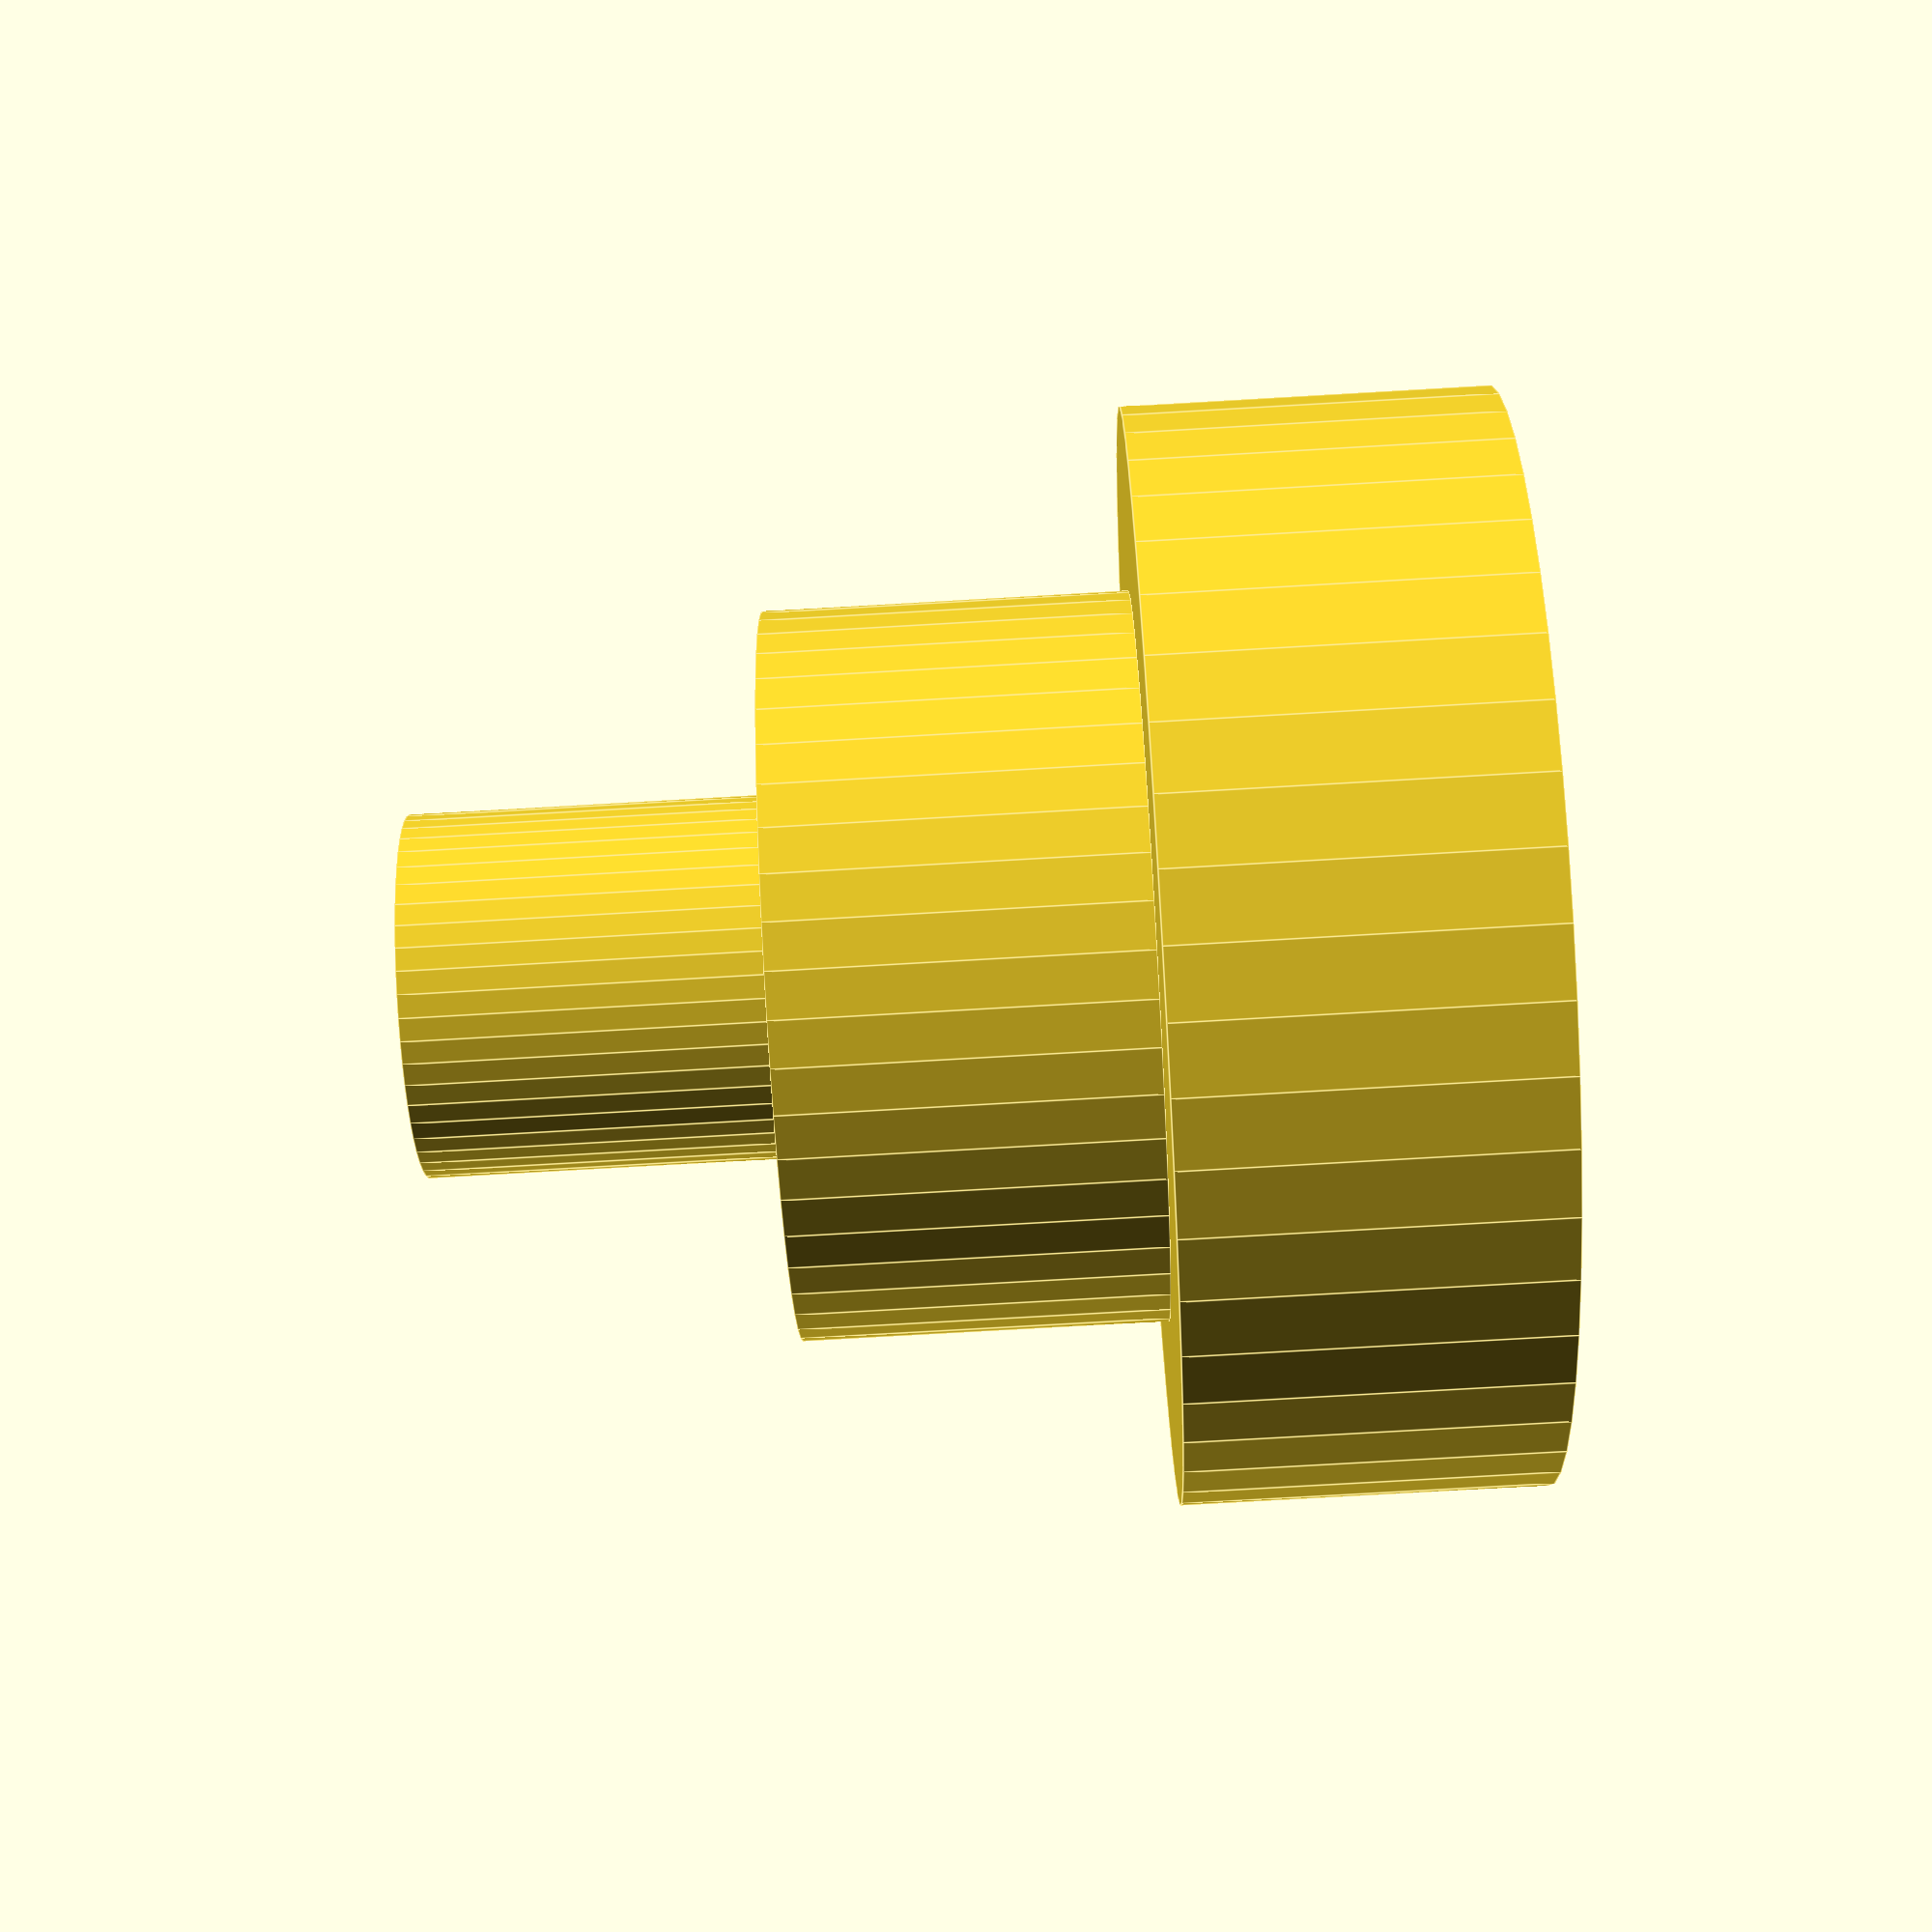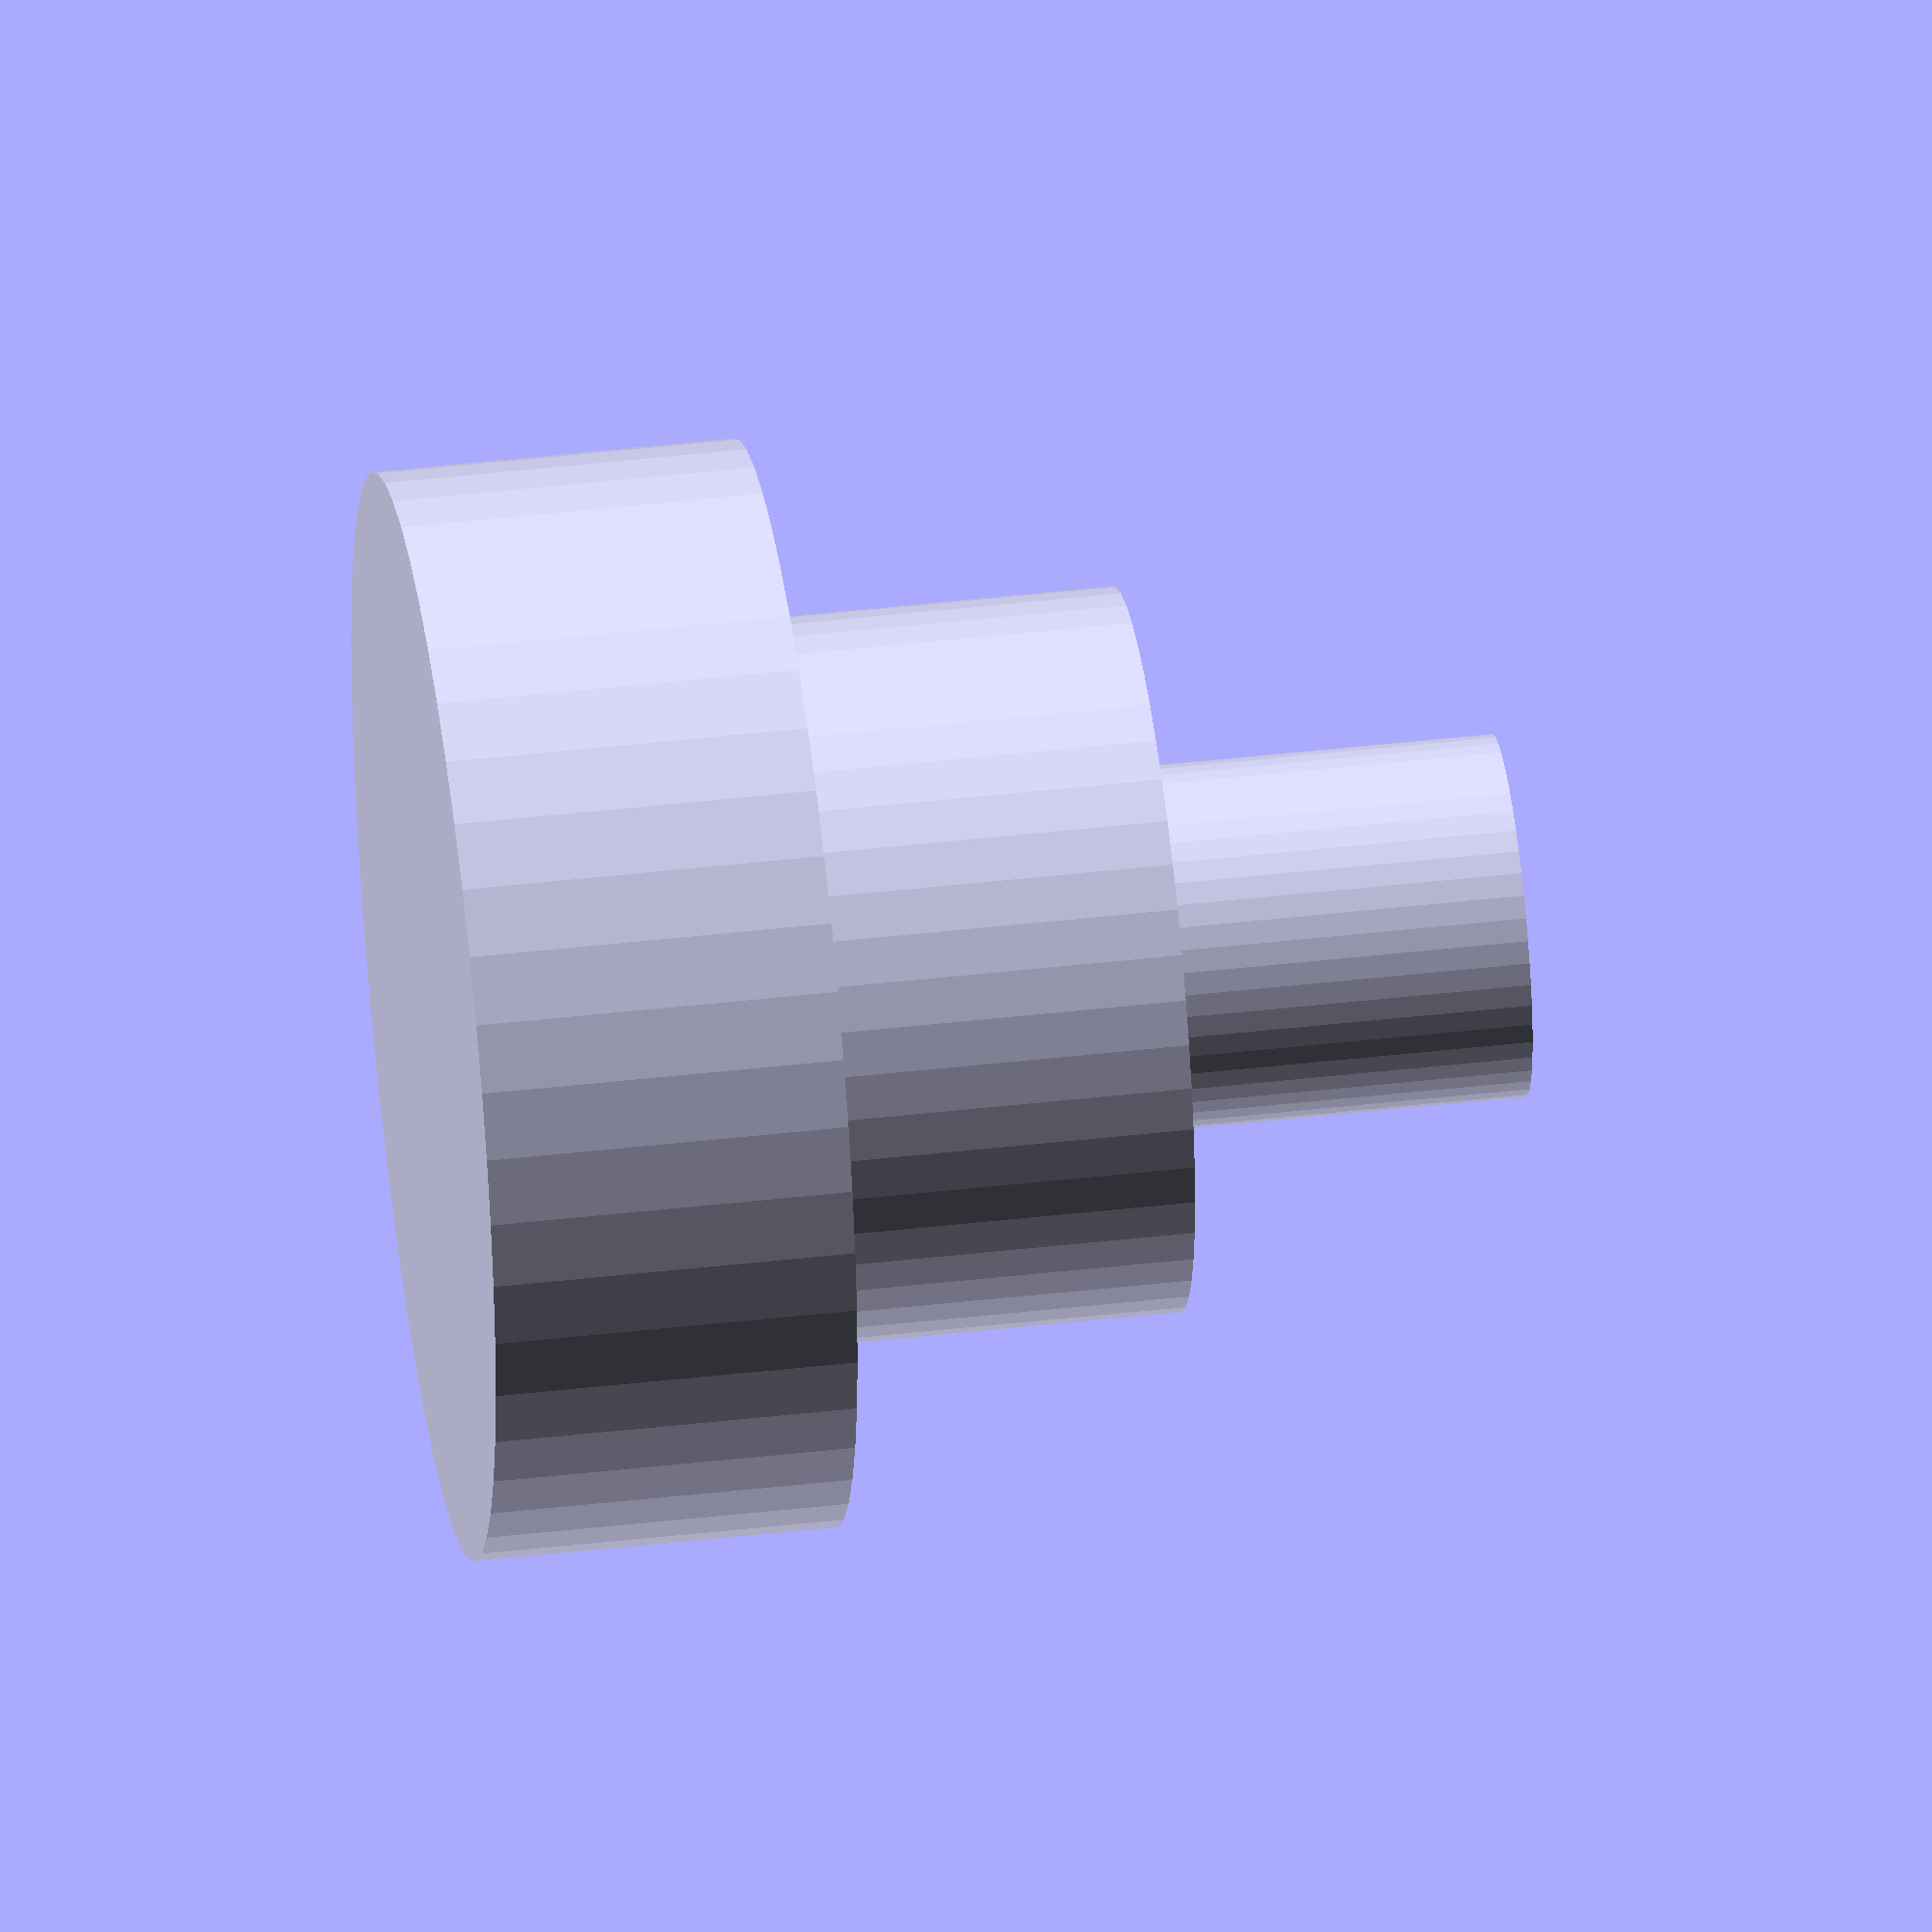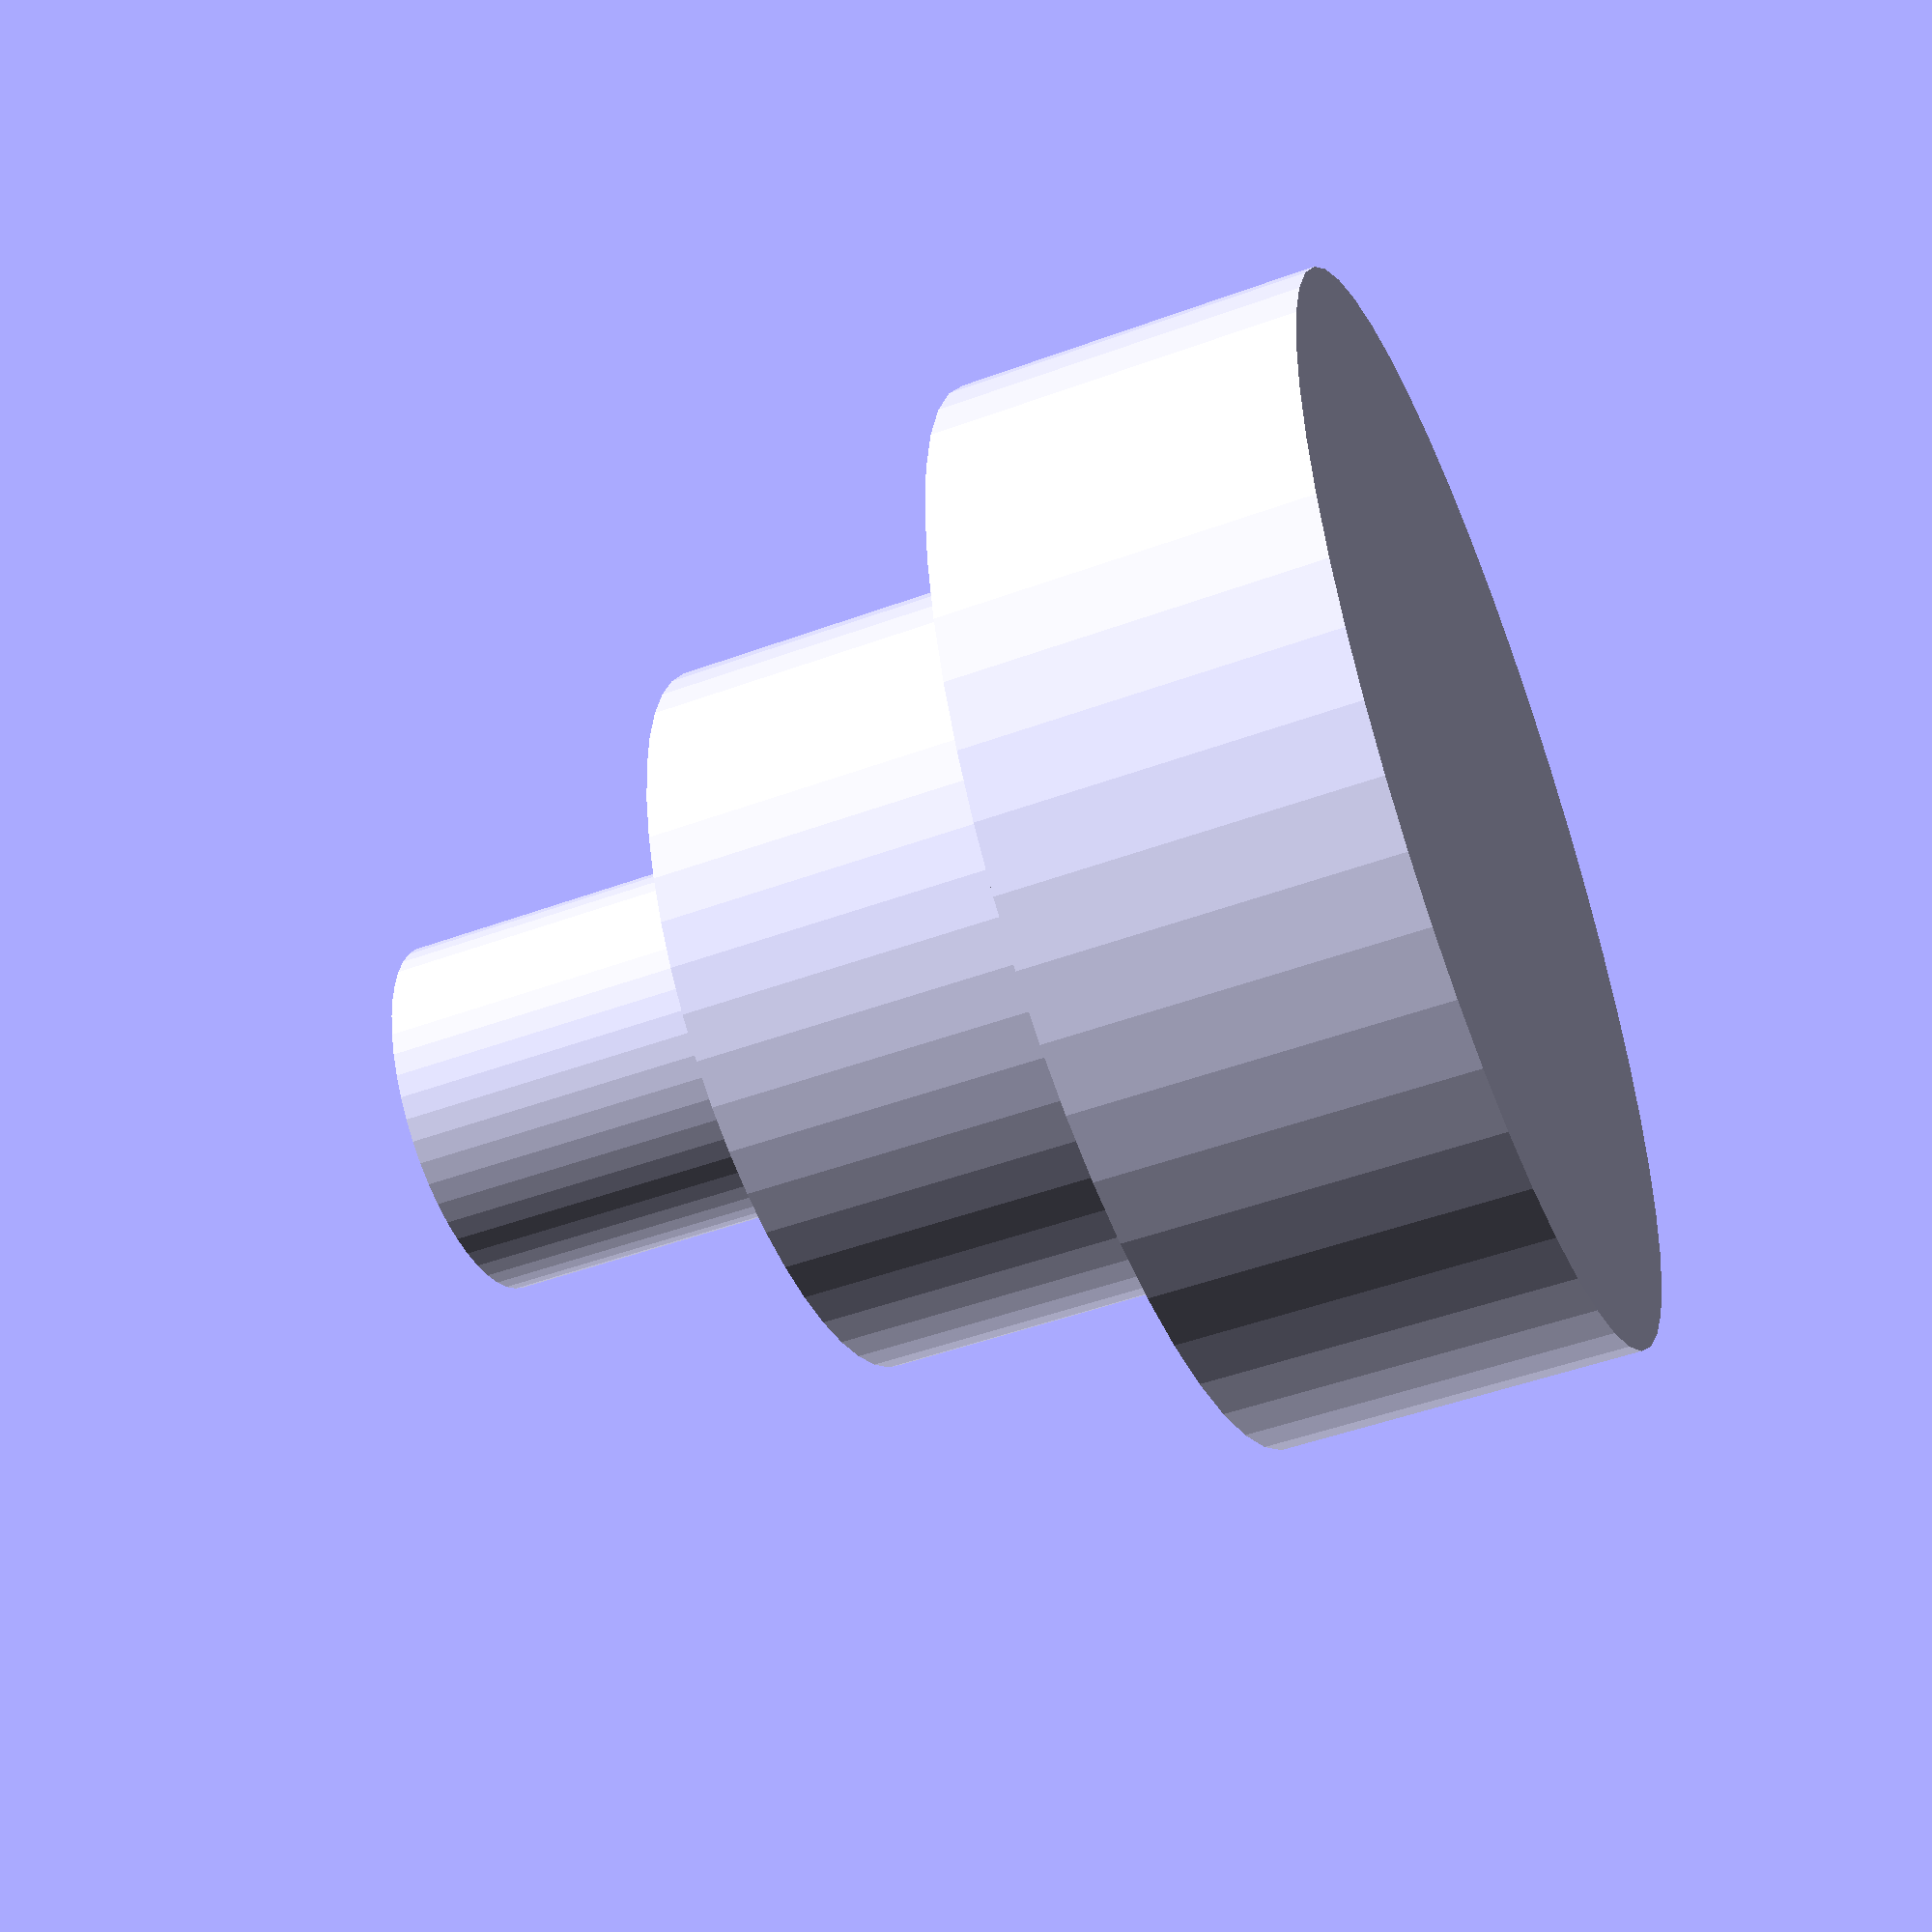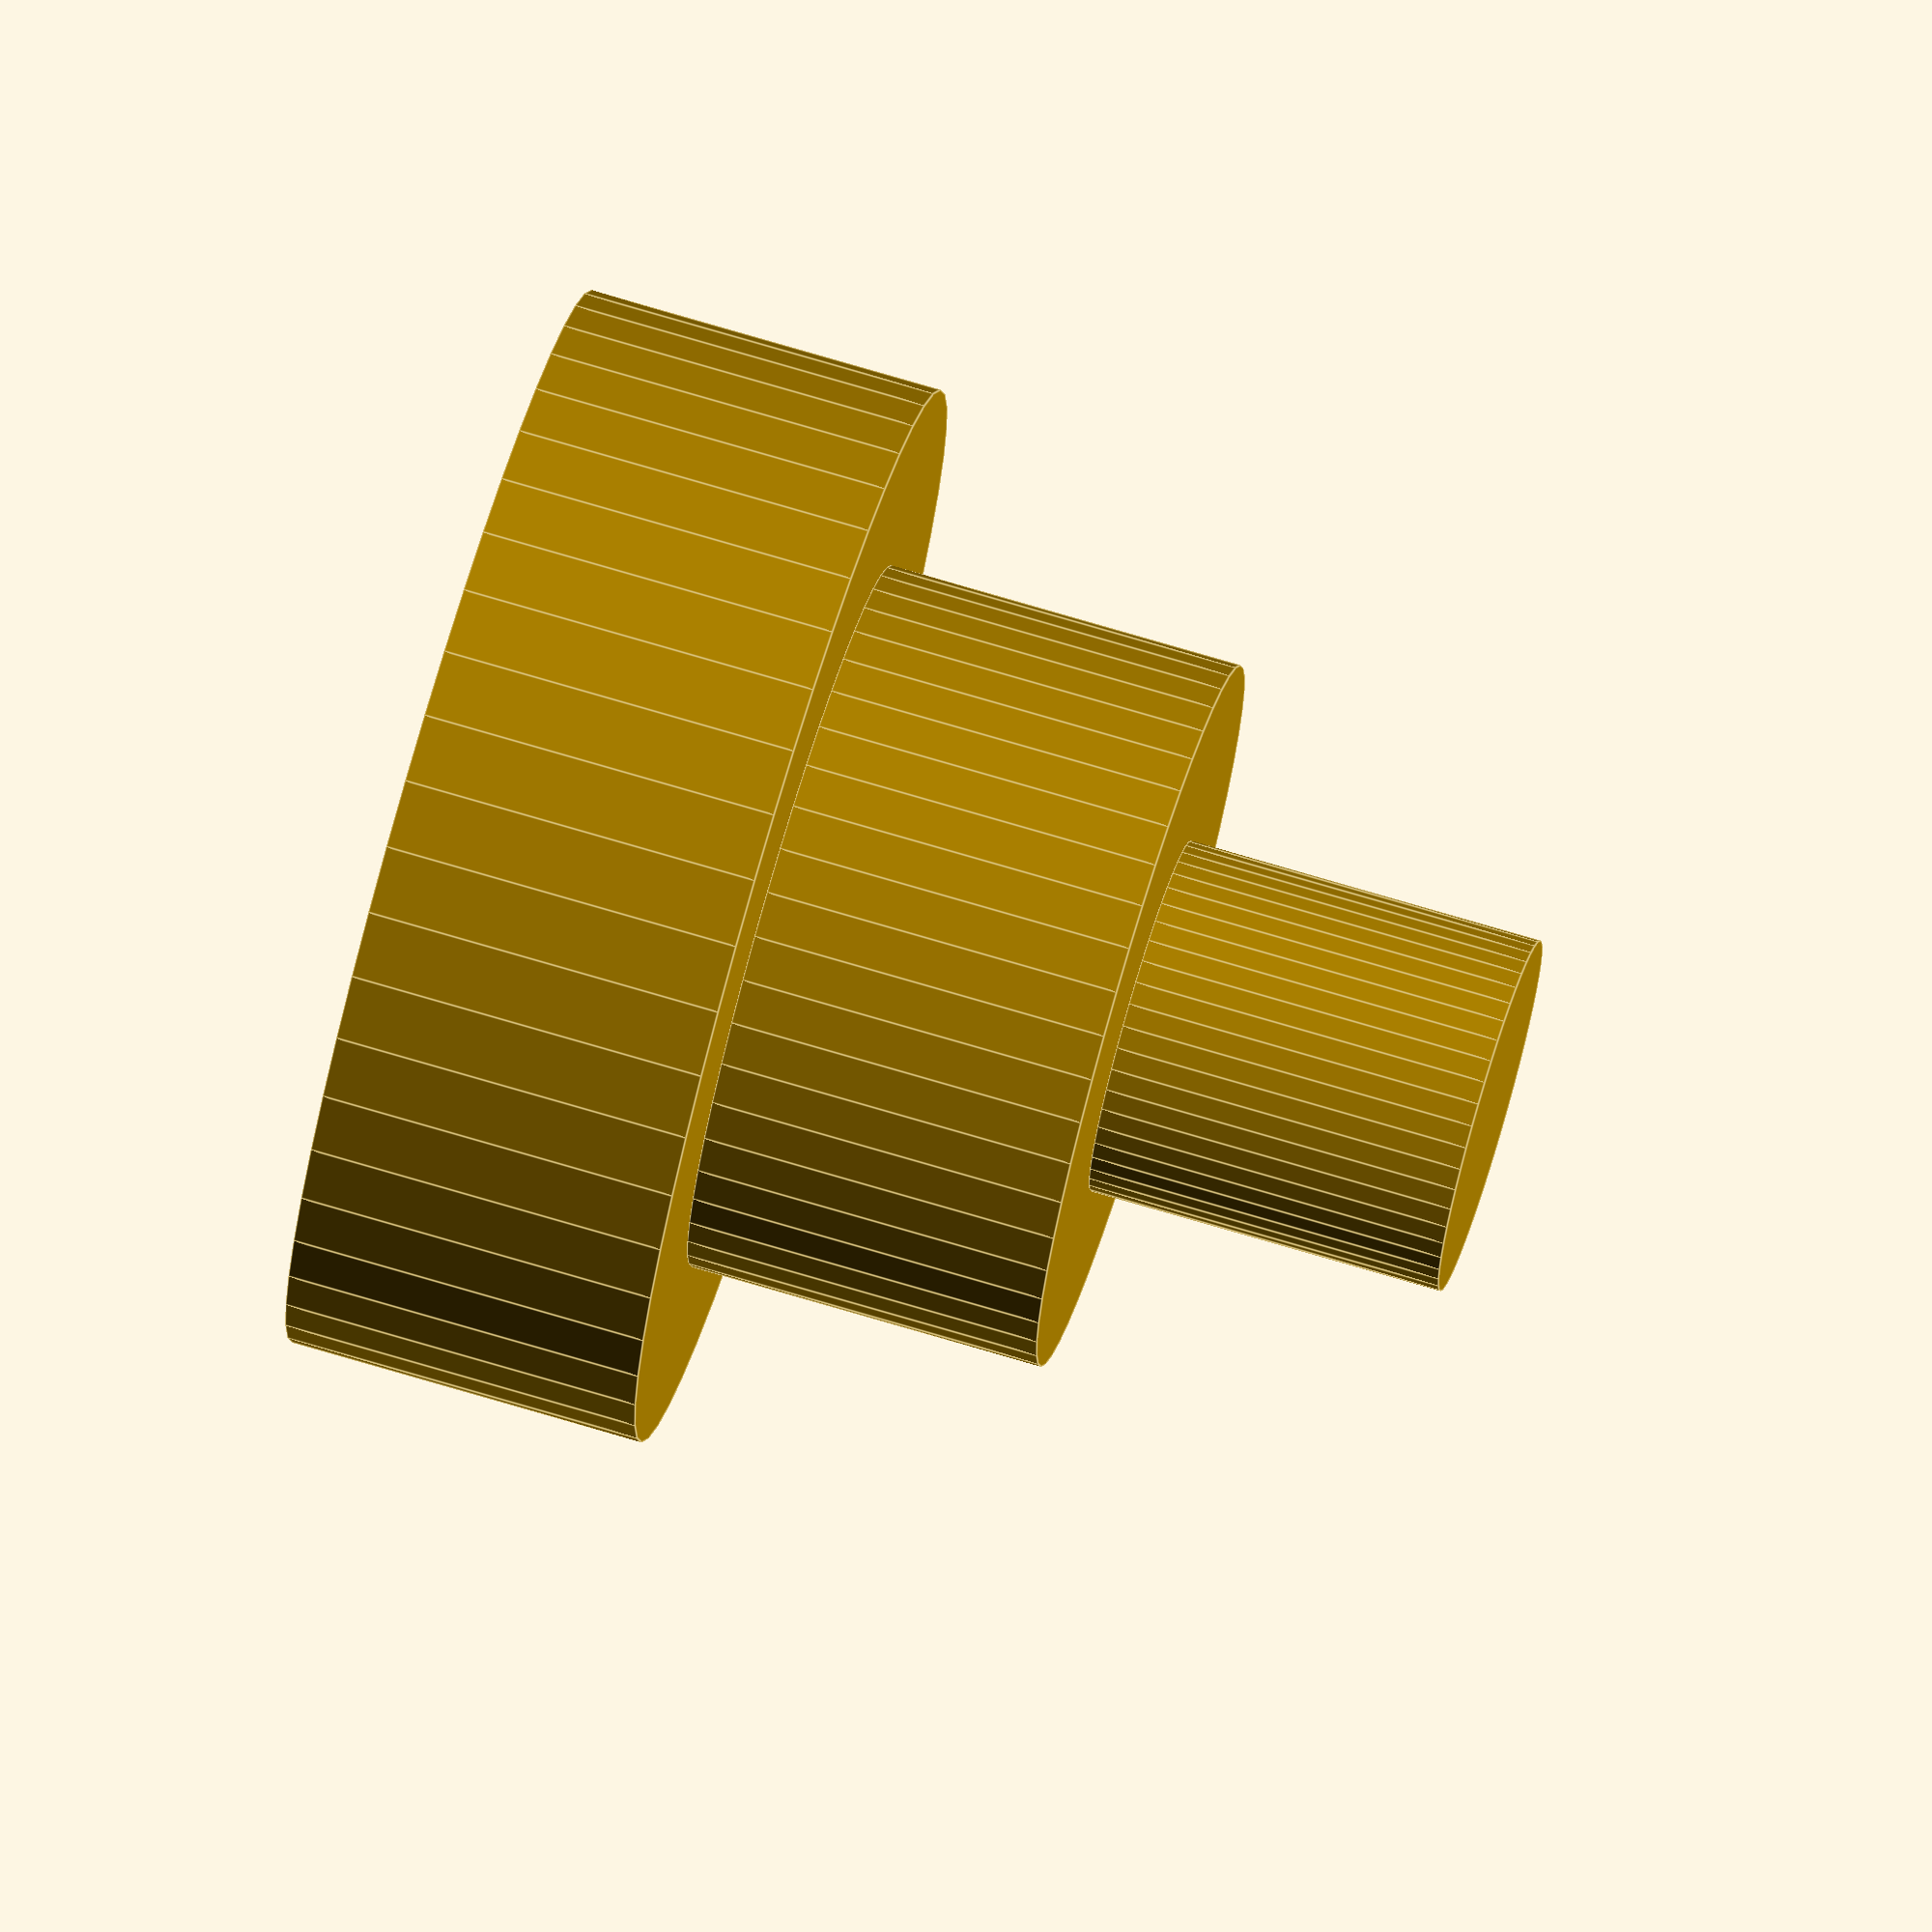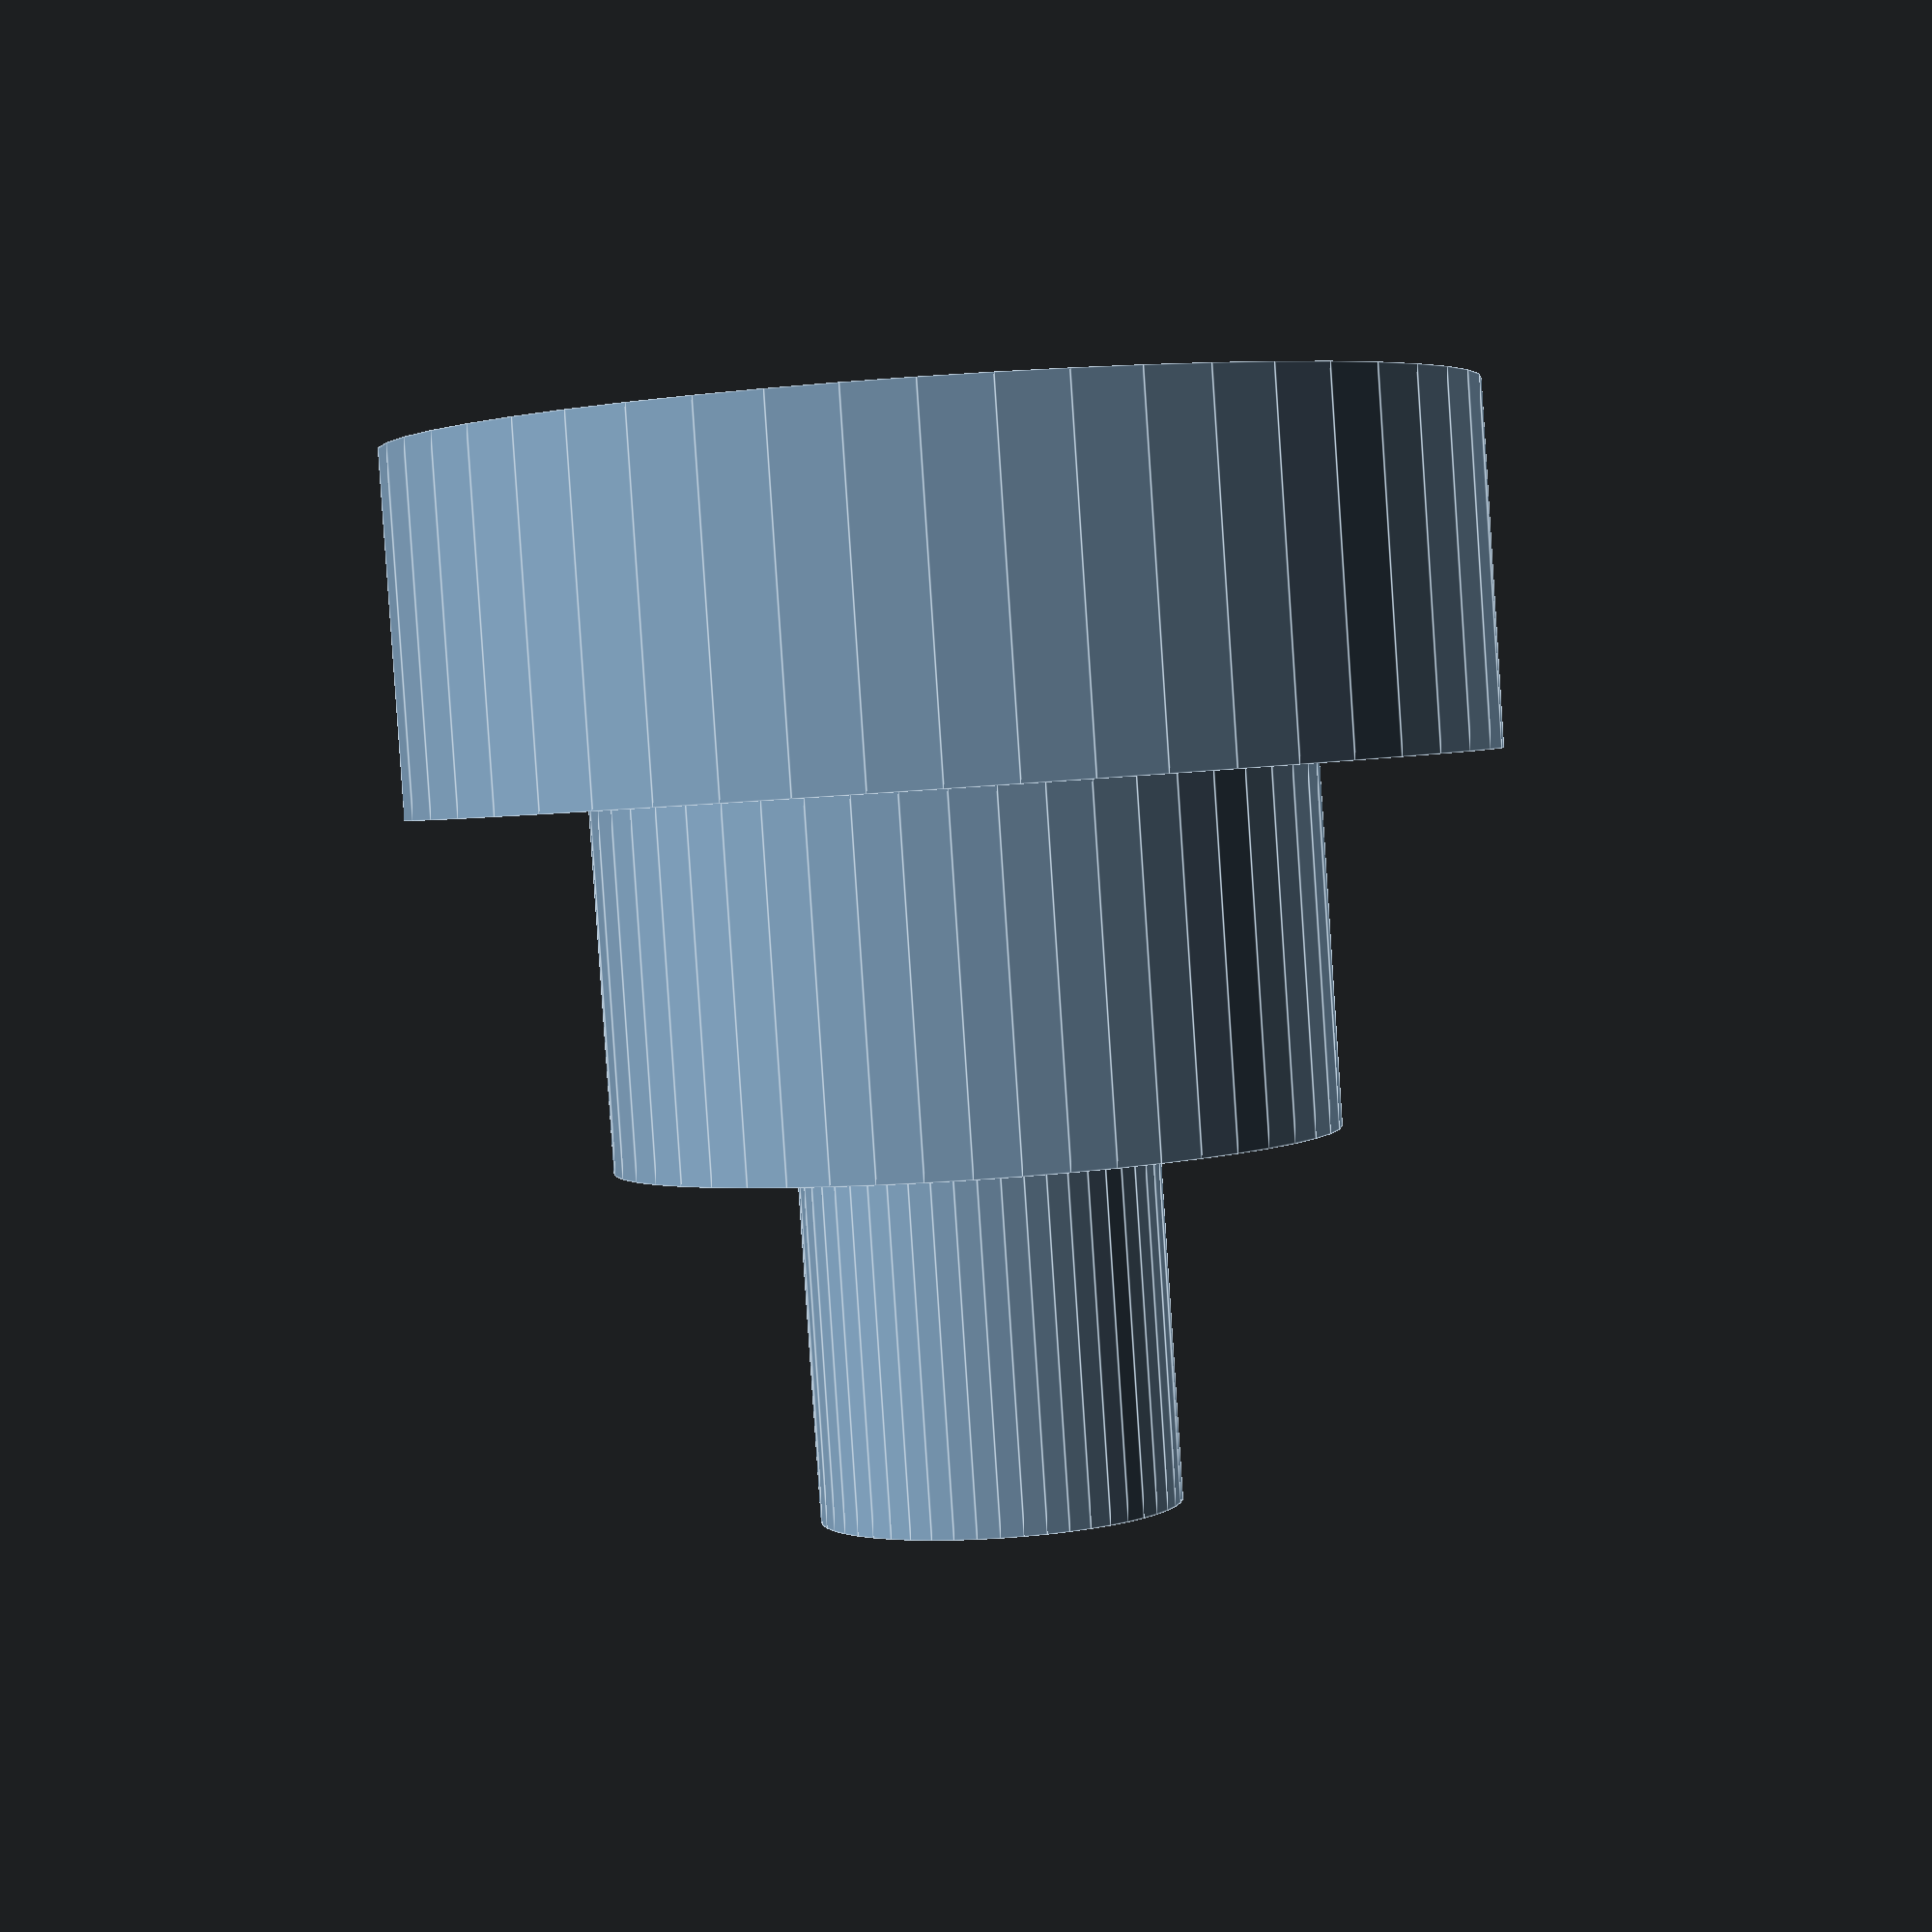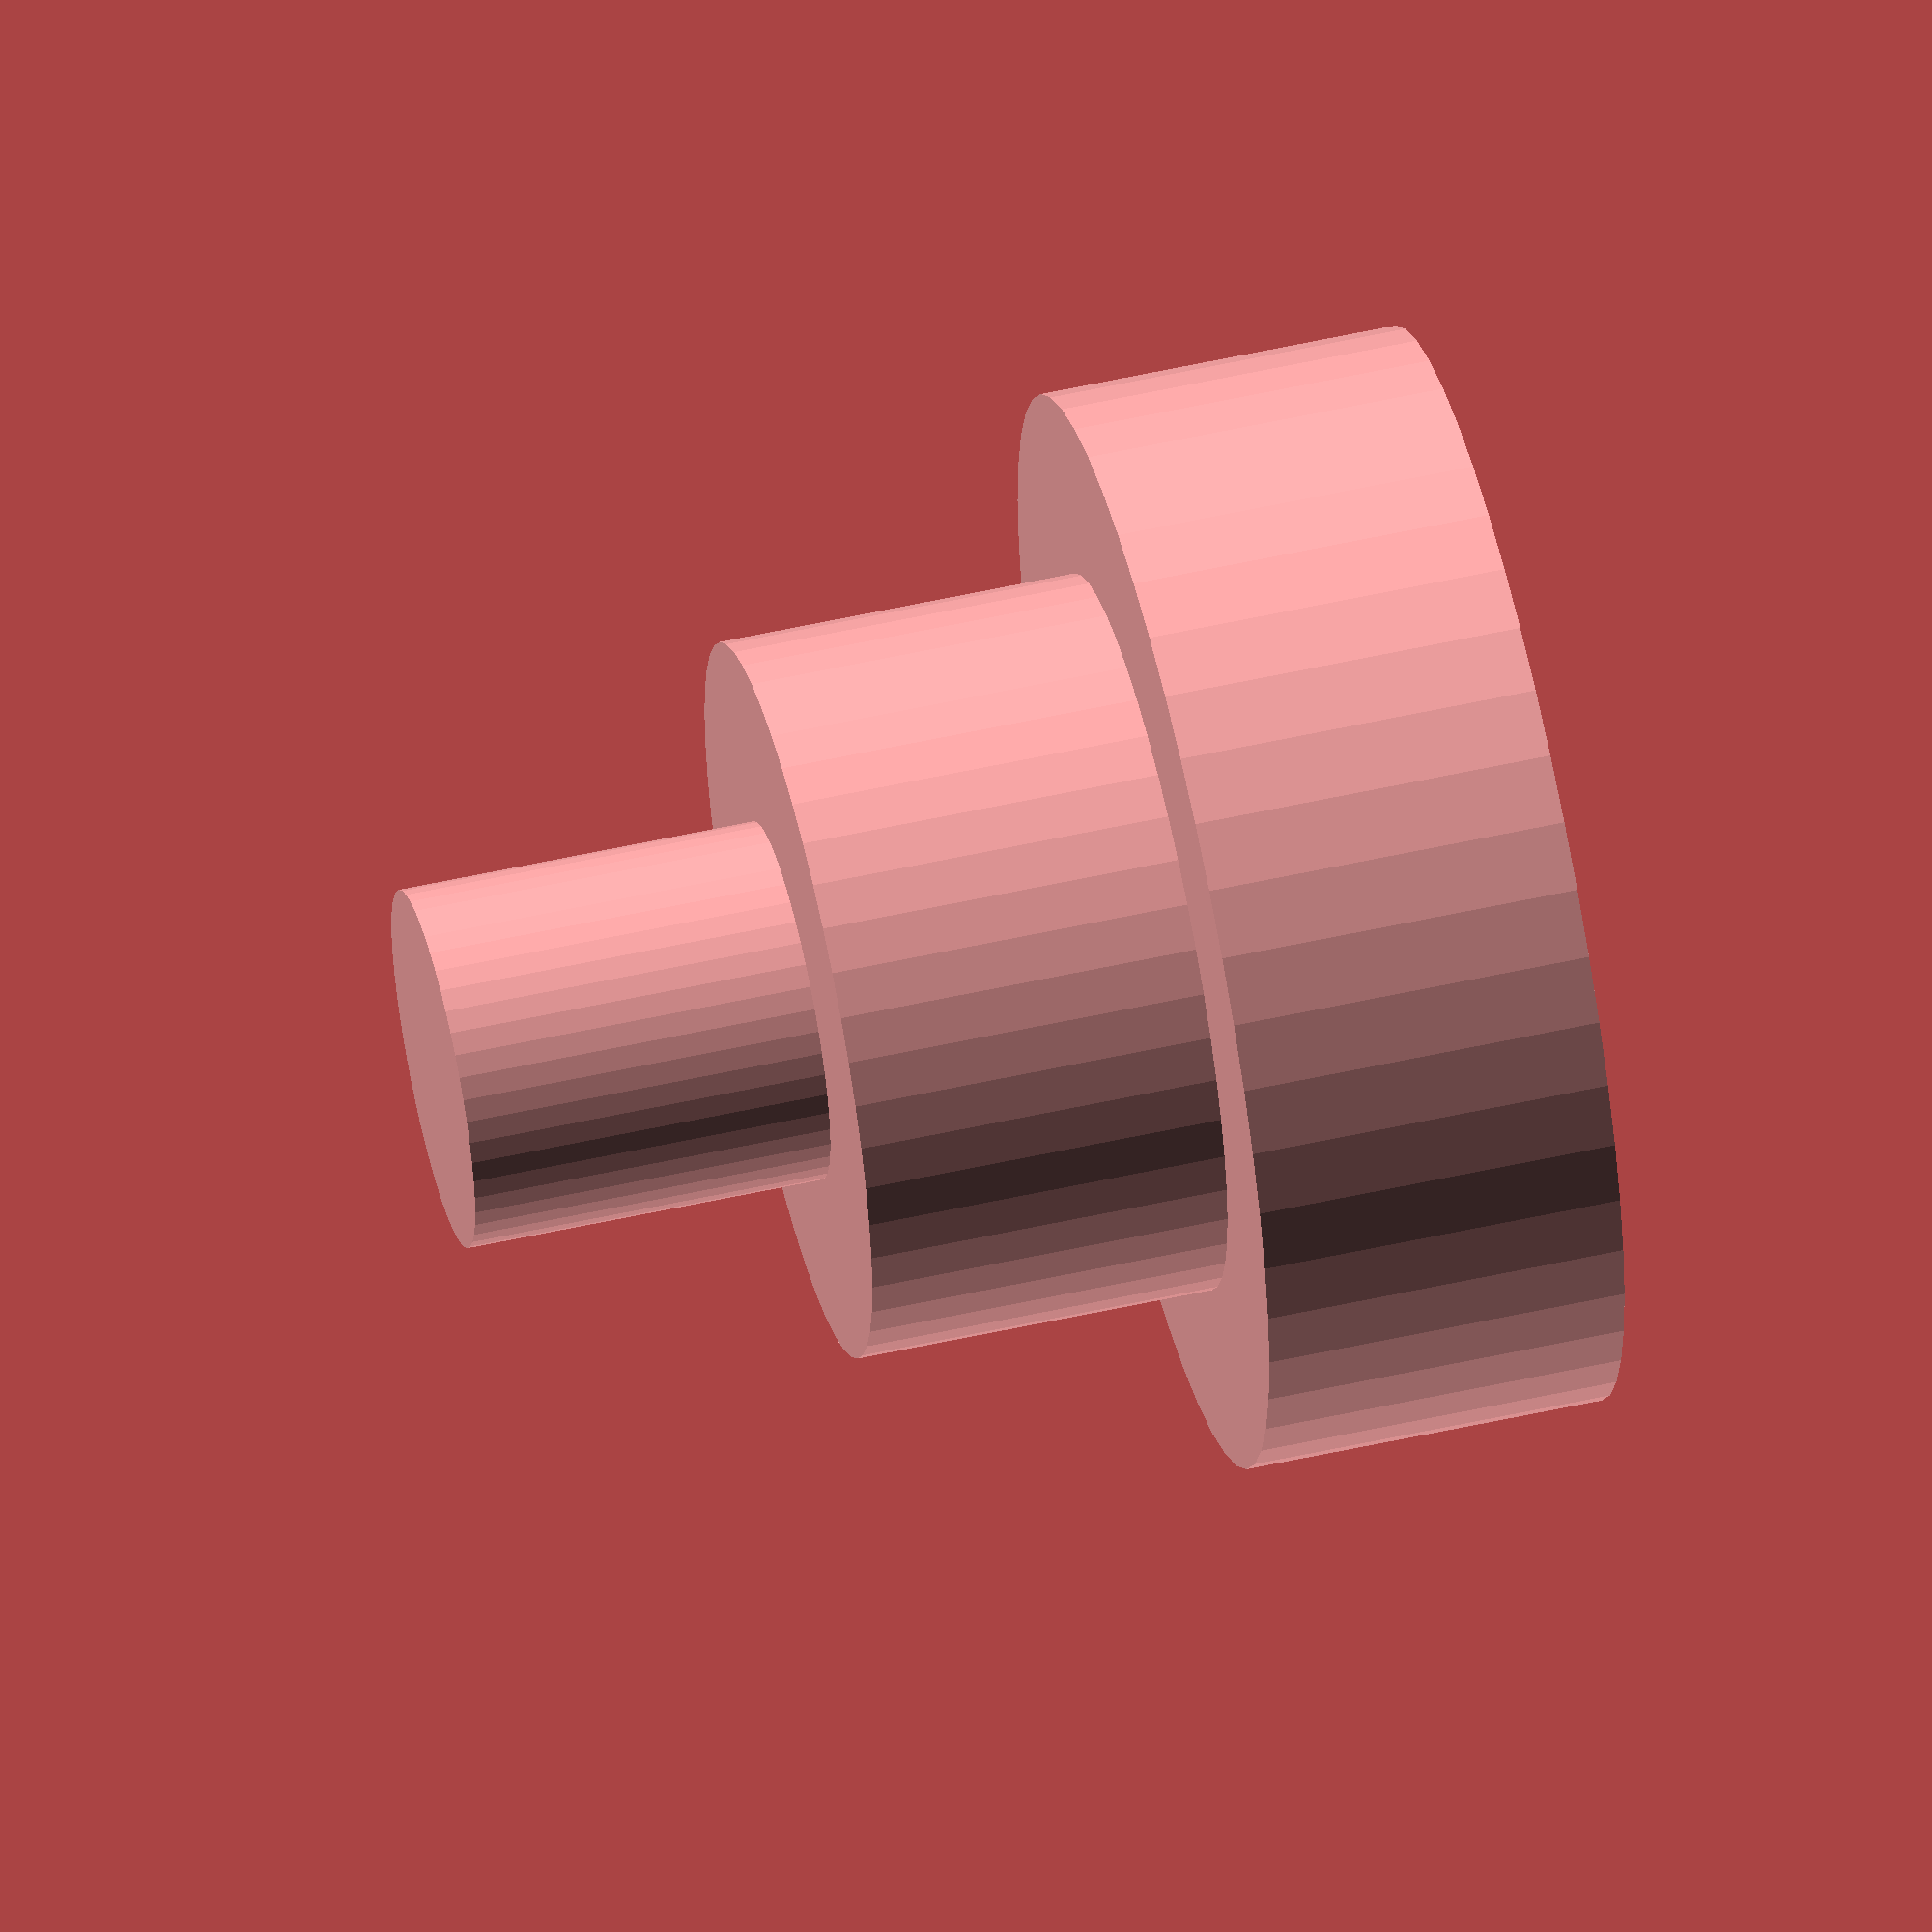
<openscad>
$fn=50;

wall=2;
rad=5.2;
dikte=1;
lengte=25;
breedte=10;

module outline_ext(w=1) {
  difference() {
    offset(w) children();
    offset(0) children();
  }
}

module outline(w=1) {
    offset(w/ 2) children();
}

*color("blue") linear_extrude(height=5+dikte){
  outline_ext(w=wall) circle(rad);
  translate([-rad,-rad/2-1,0]) square([2,rad+2]);
}

//bodem schroefgat
*linear_extrude(dikte) outline_ext(w=rad) circle(2);


// onderplaat
*translate([breedte/2,0,0]) square([lengte,breedte], center=true);

 *for (a=[0:5]) 
  translate([breedte/2,a*20,0]) linear_extrude(dikte) square([lengte,breedte], center=true);

* for (i=[0:15:360])
  rotate([i,90,0])
    translate([0,10,0])
     outline(w=1)  square(10);

for (i=[0:5:15])
  translate([0,0,i-5])
    cylinder(d=i,h=5);
</openscad>
<views>
elev=76.3 azim=54.1 roll=273.3 proj=p view=edges
elev=135.7 azim=136.9 roll=97.6 proj=o view=wireframe
elev=48.7 azim=235.3 roll=292.2 proj=p view=solid
elev=106.7 azim=24.3 roll=73.4 proj=o view=edges
elev=87.4 azim=227.6 roll=3.8 proj=p view=edges
elev=305.1 azim=216.9 roll=256.7 proj=o view=solid
</views>
